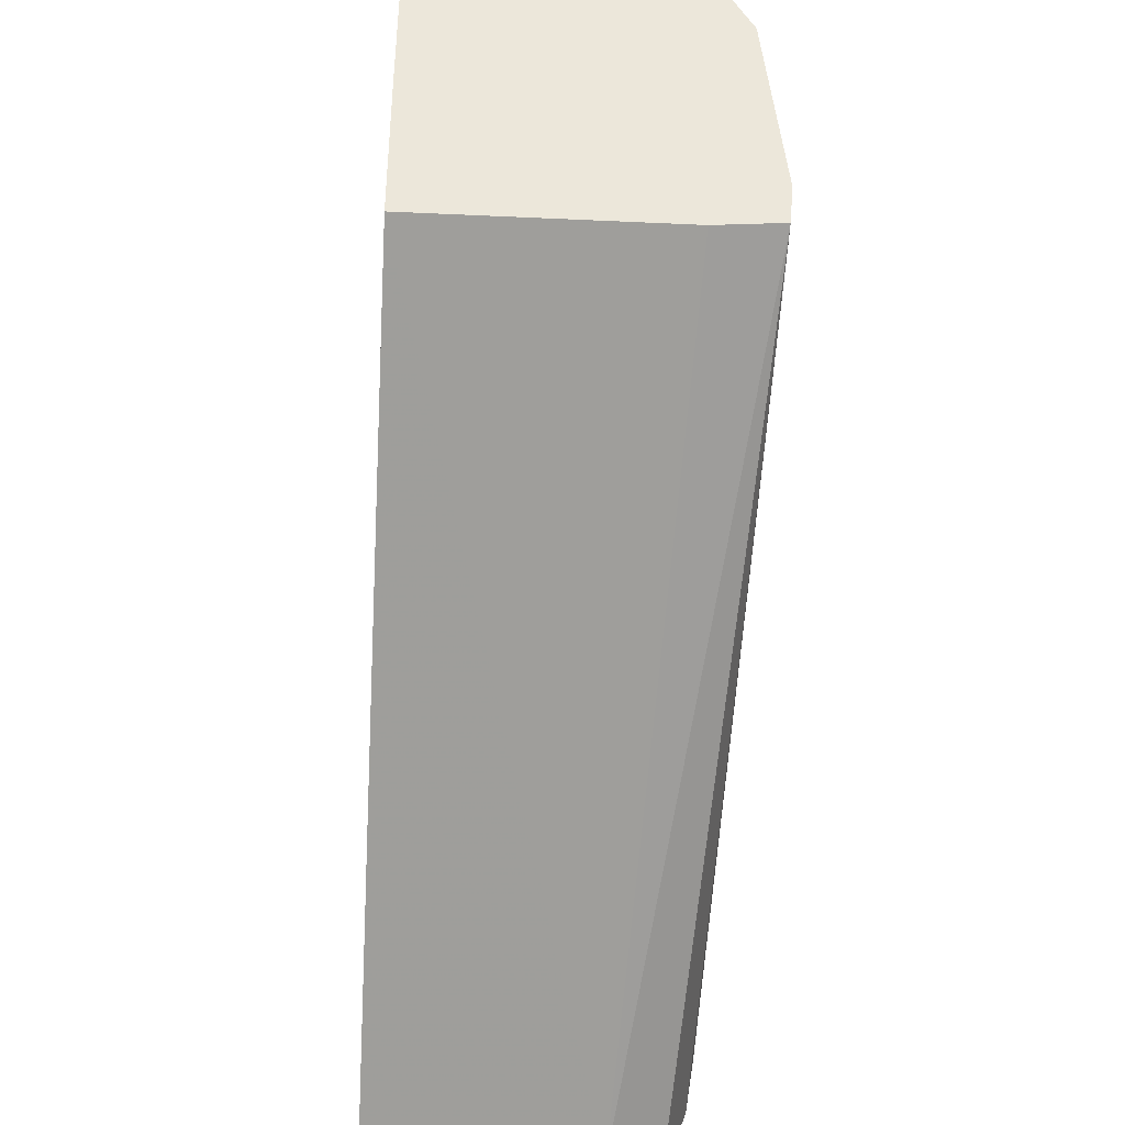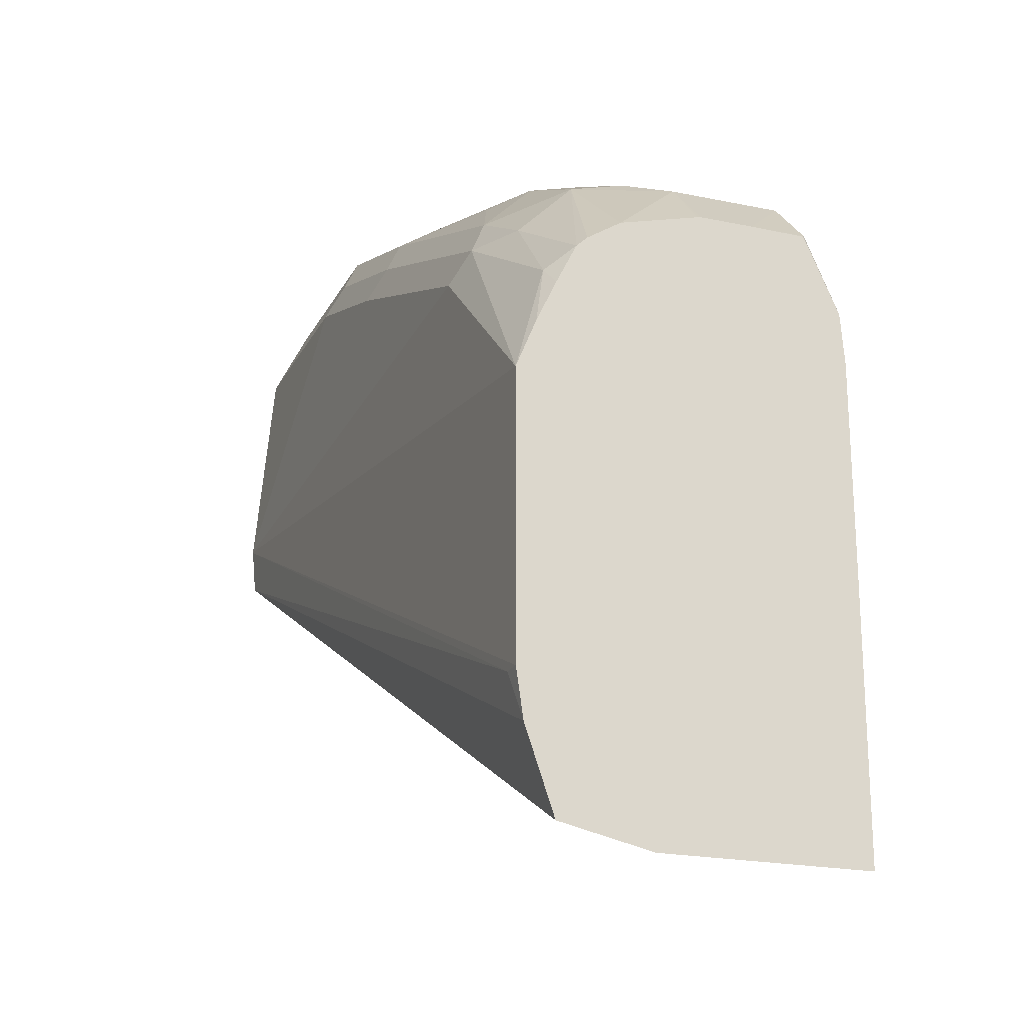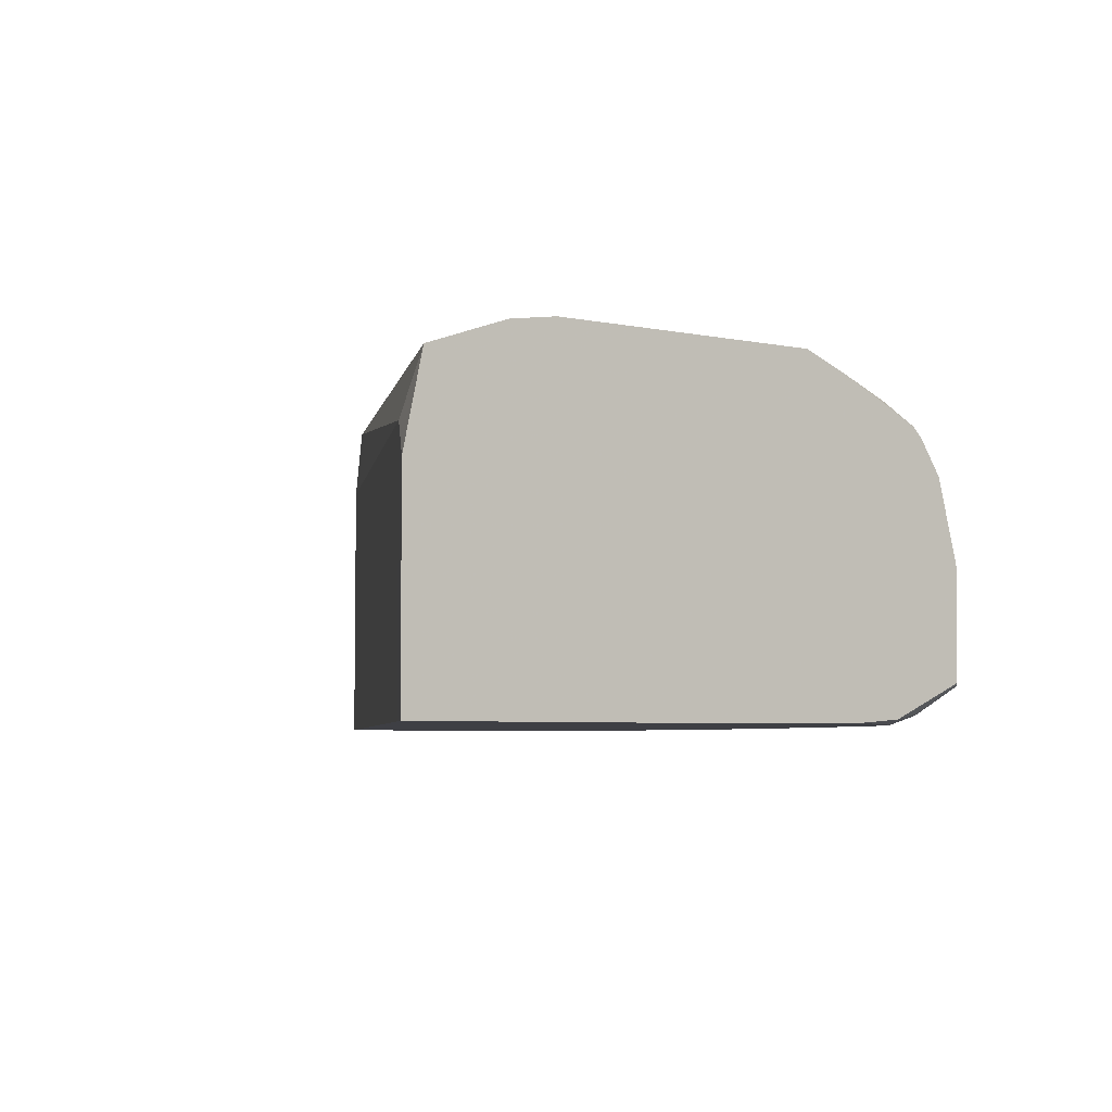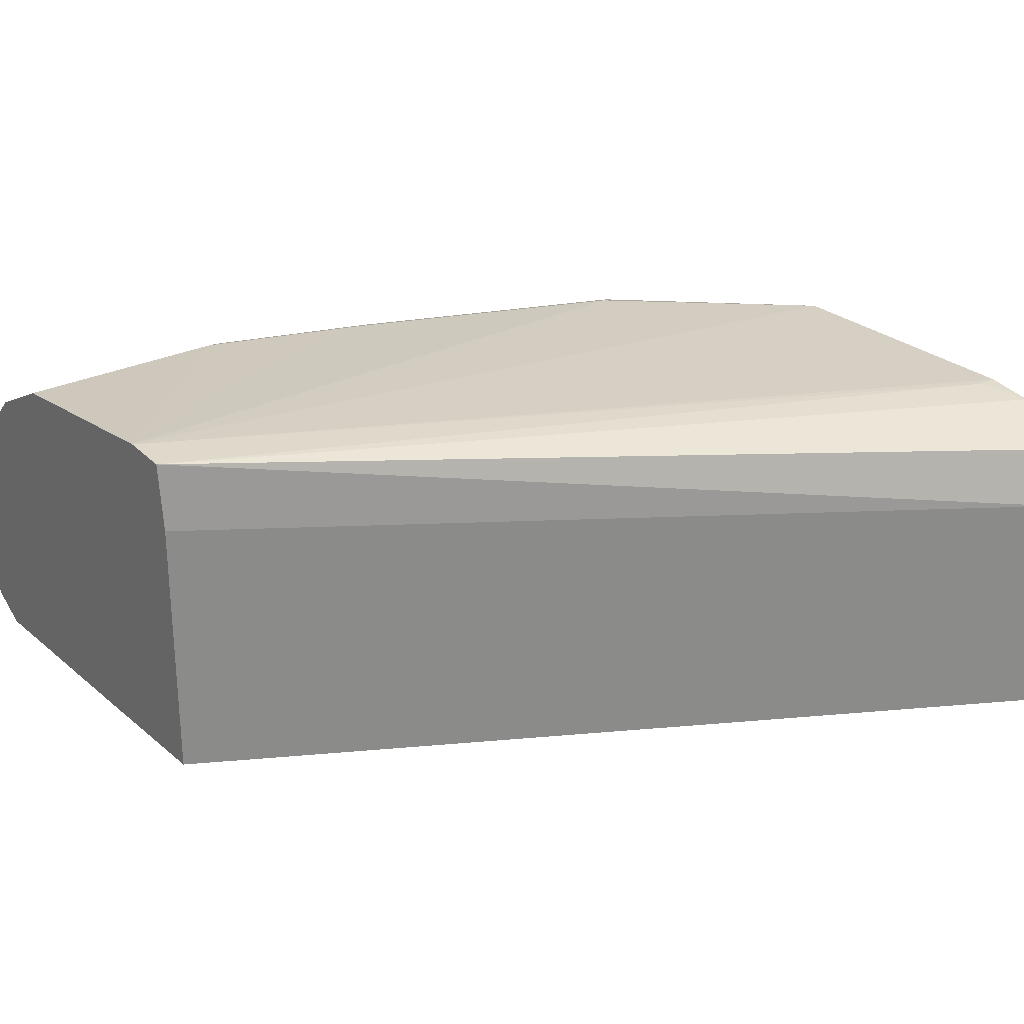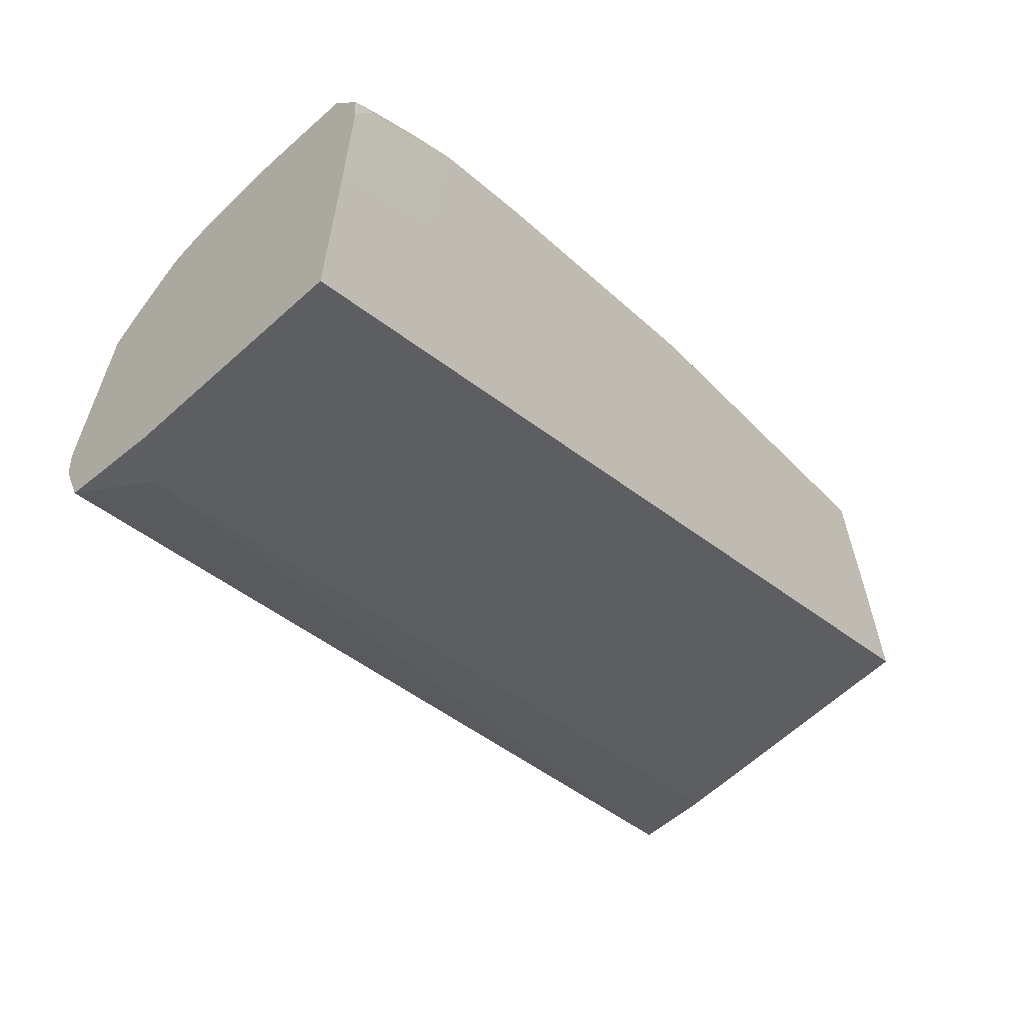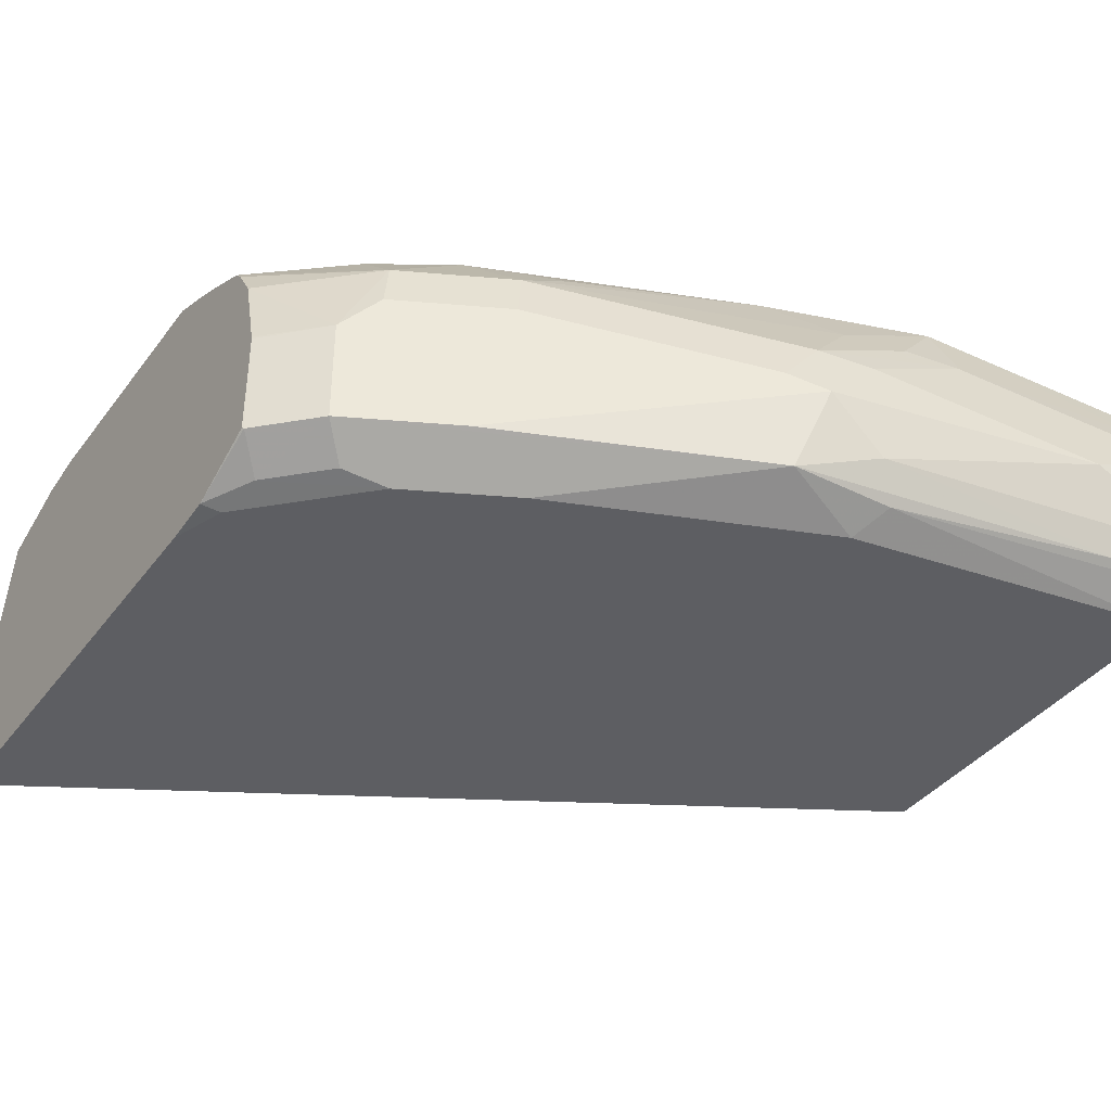
<metadata>
{"format":"obj","ext":"obj","renderer":"f3d","projection":"perspective","resolution":1024,"background":"white","views":[{"elev":-41.0,"azim":86.7,"up":"+Z"},{"elev":-21.0,"azim":-110.6,"up":"+Z"},{"elev":-4.5,"azim":-126.4,"up":"+Y"},{"elev":26.7,"azim":142.3,"up":"+Y"},{"elev":-64.2,"azim":-47.6,"up":"+Z"},{"elev":-38.6,"azim":-32.7,"up":"+Y"}]}
</metadata>
<code>
v -0.3376 0.3827 0.4728
v -0.3376 0.4013 0.4728
v -0.3376 0.3635 0.4725
v -0.337 0.3629 0.4731
v -0.3176 0.3629 0.4926
v -0.3376 0.4022 0.4726
v -0.3176 0.4018 0.4926
v -0.3376 0.3624 0.4703
v -0.3376 0.3514 0.4458
v -0.3273 0.3532 0.4634
v -0.3078 0.3532 0.4828
v -0.269 0.3532 0.5023
v -0.1847 0.3597 0.5541
v -0.2787 0.3629 0.512
v -0.175 0.3889 0.5639
v -0.3376 0.4302 0.4653
v -0.2528 0.4083 0.525
v -0.2657 0.4148 0.5185
v -0.3046 0.4148 0.499
v -0.3014 0.4326 0.4958
v -0.3305 0.35 0.4472
v -0.3376 0.35 0.4278
v -0.2916 0.35 0.4861
v -0.2528 0.35 0.5055
v -0.1556 0.35 0.5444
v -0.1491 0.3565 0.5574
v -0.06807 0.3597 0.5736
v -0.1556 0.3694 0.5639
v -0.0778 0.3889 0.5833
v -0.1556 0.4083 0.5639
v -0.175 0.4108 0.559
v -0.188 0.3954 0.5574
v -0.3376 0.4419 0.4578
v -0.2528 0.4302 0.5201
v -0.2625 0.4326 0.5152
v -0.2722 0.4537 0.4926
v -0.3014 0.4521 0.4764
v -0.3376 0.4457 0.4542
v -0.3376 0.3497 0.3554
v -0.337 0.3497 0.3565
v -0.3172 0.3497 0.3764
v -0.2982 0.3497 0.3955
v -0.2216 0.3497 0.4355
v -0.1558 0.3497 0.4665
v -0.1556 0.3497 0.4666
v -0.03921 0.35 0.5638
v -0.0778 0.3497 0.4861
v -0.03921 0.3578 0.5754
v -0.03921 0.3695 0.5832
v -0.03921 0.3889 0.5833
v -0.03921 0.408 0.5833
v -0.03921 0.4084 0.5832
v -0.1167 0.4278 0.5639
v -0.1361 0.4302 0.559
v -0.1167 0.4537 0.5509
v -0.1556 0.4342 0.5509
v -0.175 0.4537 0.5315
v -0.243 0.4423 0.5152
v -0.2819 0.4618 0.4764
v -0.3305 0.4545 0.4472
v -0.3376 0.4527 0.4401
v -0.3376 0.3497 0.2581
v -0.03921 0.3497 0.4861
v -0.03921 0.4211 0.5768
v -0.1264 0.4618 0.5347
v -0.03921 0.4339 0.5704
v -0.03921 0.4341 0.5703
v -0.03921 0.4537 0.5509
v -0.1167 0.4666 0.525
v -0.1847 0.4618 0.5152
v -0.175 0.4666 0.5055
v -0.2722 0.4666 0.4666
v -0.3376 0.4666 0.4083
v -0.3376 0.4596 0.4254
v -0.3376 0.4224 0.2581
v -0.3241 0.3497 0.2657
v -0.03921 0.3497 0.4276
v -0.03921 0.4666 0.525
v -0.03921 0.4738 0.4475
v -0.3376 0.4666 0.3111
v -0.3376 0.4542 0.2652
v -0.3241 0.4342 0.2657
v -0.03921 0.4472 0.4278
v -0.03921 0.4738 0.4472
v -0.3305 0.4666 0.3111
v -0.3376 0.4642 0.2942
v -0.03921 0.4723 0.4305
f 39 42 41
f 39 43 42
f 39 63 47
f 39 45 44
f 39 47 45
f 39 41 40
f 39 44 43
f 46 47 63
f 46 67 66
f 46 77 83
f 46 83 87
f 46 87 84
f 46 84 79
f 46 79 78
f 46 78 68
f 46 68 67
f 29 50 51
f 46 63 77
f 39 77 63
f 35 57 58
f 39 62 76
f 46 66 64
f 29 51 52
f 29 52 53
f 29 53 30
f 30 53 31
f 31 53 54
f 31 54 55
f 31 55 56
f 39 76 77
f 31 56 34
f 35 56 57
f 35 58 36
f 36 59 37
f 36 58 57
f 36 57 59
f 37 59 60
f 37 60 38
f 38 60 61
f 34 56 35
f 46 64 52
f 59 72 73
f 46 51 50
f 65 69 71
f 65 71 70
f 69 78 79
f 69 79 71
f 71 79 72
f 72 79 73
f 73 79 84
f 73 84 80
f 75 81 82
f 76 82 77
f 77 82 83
f 80 85 86
f 82 87 83
f 80 84 85
f 81 86 87
f 81 87 82
f 29 49 50
f 62 82 76
f 62 75 82
f 60 74 61
f 60 73 74
f 46 50 49
f 46 49 48
f 52 64 53
f 53 64 55
f 53 55 54
f 55 65 57
f 55 57 56
f 55 64 66
f 46 52 51
f 55 66 67
f 55 68 78
f 55 78 69
f 55 69 65
f 57 65 70
f 57 70 59
f 59 70 71
f 59 71 72
f 59 73 60
f 55 67 68
f 28 49 29
f 1 33 38
f 27 48 49
f 3 8 4
f 4 8 9
f 4 9 10
f 4 10 5
f 5 10 11
f 5 11 12
f 5 12 13
f 5 13 14
f 5 14 15
f 5 15 7
f 6 7 16
f 7 15 17
f 7 17 18
f 7 18 19
f 7 19 20
f 7 20 16
f 9 21 10
f 2 7 6
f 1 7 2
f 1 5 7
f 1 4 5
f 84 87 85
f 1 2 6
f 1 6 16
f 1 16 33
f 1 38 61
f 1 61 74
f 1 74 73
f 1 73 80
f 9 22 21
f 1 80 86
f 1 81 75
f 1 75 62
f 1 62 39
f 1 39 22
f 1 22 9
f 1 9 8
f 1 8 3
f 1 3 4
f 1 86 81
f 27 49 28
f 10 21 23
f 11 23 24
f 20 37 38
f 20 38 33
f 21 22 39
f 21 39 40
f 21 40 41
f 21 41 42
f 21 42 23
f 23 42 43
f 23 43 24
f 24 44 45
f 24 45 25
f 24 43 44
f 25 46 26
f 25 45 47
f 25 47 46
f 26 46 48
f 26 48 27
f 20 36 37
f 20 35 36
f 18 20 19
f 18 35 20
f 11 24 12
f 12 24 13
f 13 25 26
f 13 26 27
f 13 27 28
f 13 28 15
f 13 15 14
f 13 24 25
f 10 23 11
f 15 28 29
f 15 30 31
f 15 31 32
f 15 32 17
f 16 20 33
f 17 32 18
f 18 32 31
f 18 31 34
f 18 34 35
f 15 29 30
f 85 87 86

</code>
